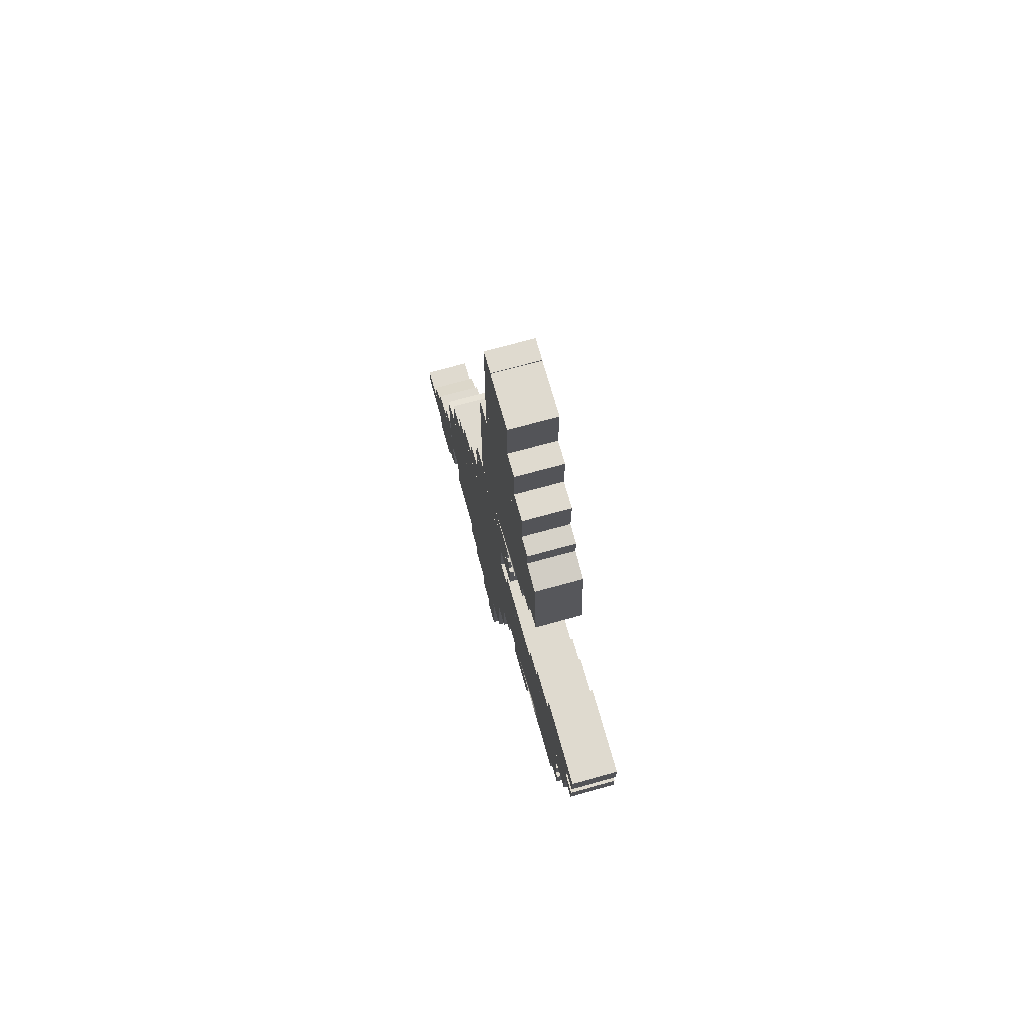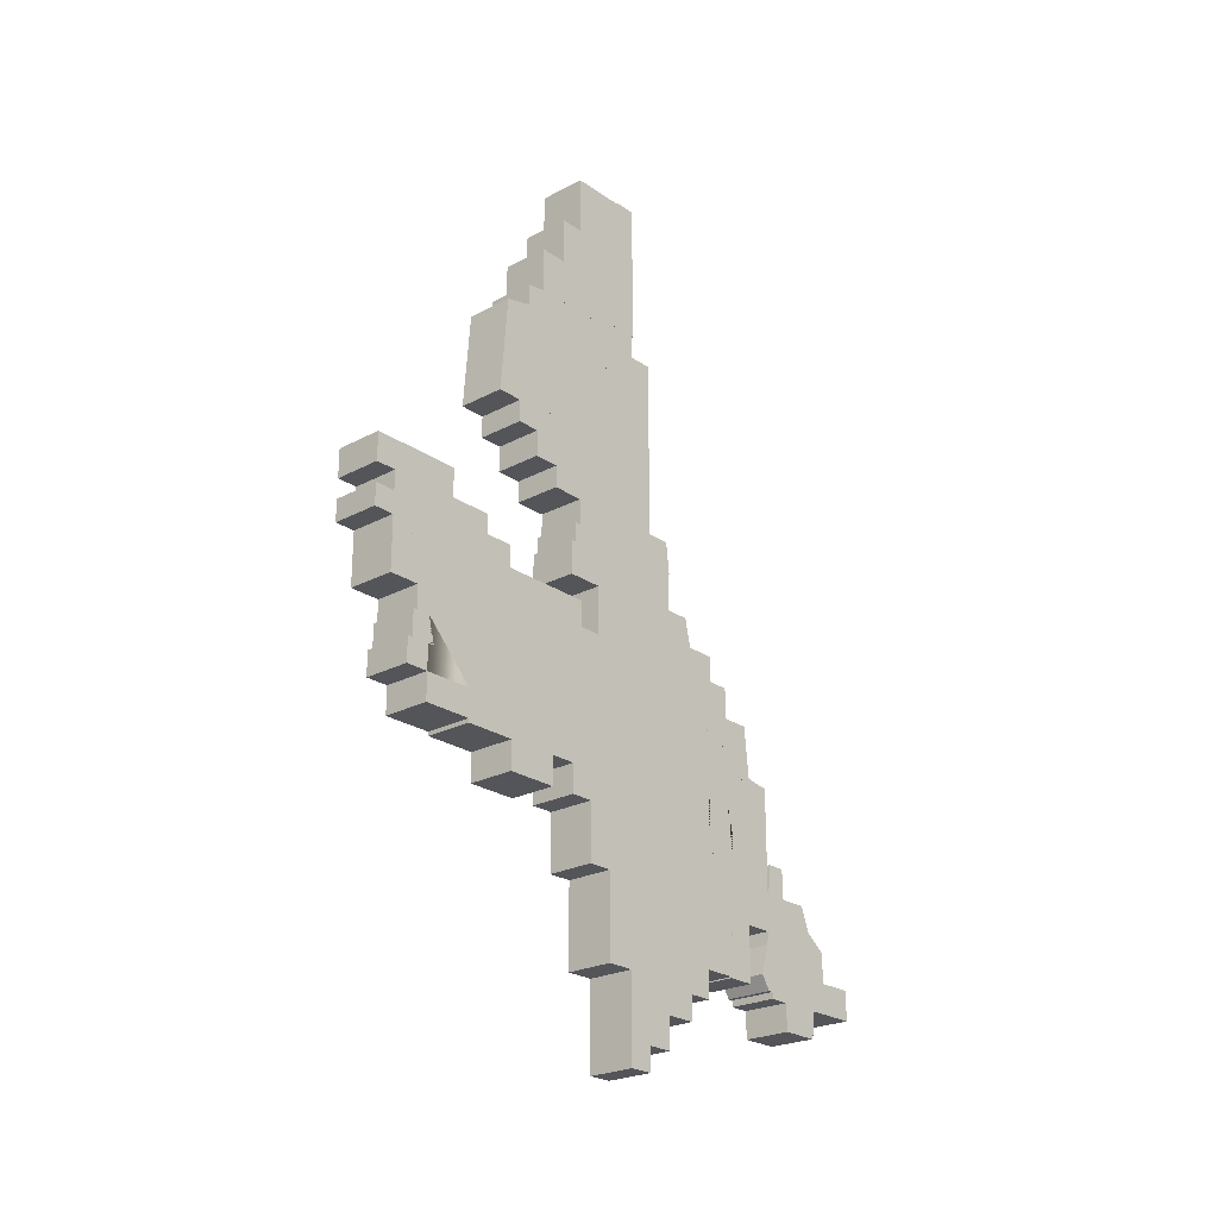
<metadata>
{"format":"obj","ext":"obj","renderer":"f3d","projection":"perspective","resolution":1024,"background":"white","views":[{"elev":70.8,"azim":164.5,"up":"+Z"},{"elev":-24.0,"azim":-138.6,"up":"+Z"}]}
</metadata>
<code>
o 000_Path
g Path
v -0.039 17.71 -4.807
v -0.039 21.21 -4.807
v -0.039 21.21 -3.138
v -0.039 17.71 -3.138
v -0.039 39.18 1.475
v -0.039 37.91 1.475
v -0.039 37.91 0.123
v -0.039 39.18 0.123
v -0.039 36.24 3.145
v -0.039 36.24 -1.468
v -0.039 19.38 3.542
v -0.039 16.04 4.417
v -0.039 16.04 -3.138
v -0.039 22.16 1.475
v -0.039 22.16 -1.468
v -0.039 31.07 1.475
v -0.039 29.32 0.123
v -0.039 31.78 -1.468
v -0.039 31.78 1.475
v -0.039 25.82 -3.138
v -0.039 23.59 -1.468
v -0.039 33.69 4.417
v -0.039 34.8 3.145
v -0.039 39.18 4.417
v -0.039 34.8 -1.468
v -0.039 34.8 -3.138
v -0.039 37.91 -3.138
v -0.039 39.18 2.668
v -0.039 37.91 2.668
v -0.039 34.8 1.475
v -0.039 33.69 2.668
v -0.039 31.07 2.668
v -0.039 25.82 -1.468
v -0.039 23.59 0.123
v -0.039 24.39 1.475
v -0.039 24.39 3.542
v -2.977 21.21 -4.807
v -2.977 17.71 -4.807
v -2.977 17.71 -3.138
v -2.977 21.21 -3.138
v -2.977 37.91 1.475
v -2.977 39.18 1.475
v -2.977 39.18 0.123
v -2.977 37.91 0.123
v -2.977 36.24 3.145
v -2.977 36.24 -1.468
v -2.977 16.04 4.417
v -2.977 19.38 3.542
v -2.977 16.04 -3.138
v -2.977 22.16 1.475
v -2.977 22.16 -1.468
v -2.977 29.32 0.123
v -2.977 31.07 1.475
v -2.977 31.78 1.475
v -2.977 31.78 -1.468
v -2.977 23.59 -1.468
v -2.977 25.82 -3.138
v -2.977 34.8 3.145
v -2.977 33.69 4.417
v -2.977 39.18 4.417
v -2.977 34.8 -3.138
v -2.977 34.8 -1.468
v -2.977 37.91 -3.138
v -2.977 39.18 2.668
v -2.977 37.91 2.668
v -2.977 33.69 2.668
v -2.977 34.8 1.475
v -2.977 31.07 2.668
v -2.977 23.59 0.123
v -2.977 25.82 -1.468
v -2.977 24.39 3.542
v -2.977 24.39 1.475
v -2.977 29.32 1.475
v -0.039 29.32 1.475
v -0.039 19.38 4.417
v -2.977 19.38 4.417
f 2 3 4 1
f 6 7 8 5
f 9 10 7 6
f 12 13 4 11
f 11 4 15 14
f 17 18 19 16
f 21 15 3 20
f 23 9 24 22
f 26 27 10 25
f 24 9 29 28
f 31 32 19 30
f 20 33 34 21
f 36 11 14 35
f 17 34 33 18
f 30 23 22 31
f 38 39 40 37
f 42 43 44 41
f 41 44 46 45
f 48 39 49 47
f 50 51 39 48
f 53 54 55 52
f 57 40 51 56
f 59 60 45 58
f 62 46 63 61
f 64 65 45 60
f 67 54 68 66
f 56 69 70 57
f 72 50 48 71
f 55 70 69 52
f 66 59 58 67
f 53 73 74 16
f 73 52 17 74
f 68 53 16 32
f 41 65 29 6
f 63 44 7 27
f 76 47 12 75
f 48 76 75 11
f 37 40 3 2
f 39 38 1 4
f 38 37 2 1
f 44 43 8 7
f 43 42 5 8
f 42 41 6 5
f 45 46 10 9
f 47 49 13 12
f 49 39 4 13
f 51 50 14 15
f 55 54 19 18
f 56 51 15 21
f 40 57 20 3
f 58 45 9 23
f 60 59 22 24
f 61 63 27 26
f 46 62 25 10
f 62 61 26 25
f 65 64 28 29
f 64 60 24 28
f 66 68 32 31
f 54 67 30 19
f 57 70 33 20
f 69 56 21 34
f 71 48 11 36
f 50 72 35 14
f 72 71 36 35
f 52 69 34 17
f 70 55 18 33
f 67 58 23 30
f 59 66 31 22
f 15 4 3
f 16 74 17
f 32 16 19
f 29 9 6
f 27 7 10
f 75 12 11
f 40 39 51
f 52 73 53
f 54 53 68
f 41 45 65
f 46 44 63
f 48 47 76
o 001_Path
g Path
v -0.04 21.21 -14.83
v -0.04 14.37 -11.33
v -0.04 12.94 -18.64
v -0.04 19.46 -19.92
v -0.04 16.36 -21.83
v -0.04 14.45 -20.32
v -0.04 12.94 -11.33
v -0.04 10.39 -15.62
v -0.04 17.95 -23.73
v -0.04 19.46 -25.16
v -0.04 22.72 -14.83
v -0.04 22.72 -11.33
v -2.977 14.37 -11.33
v -2.977 21.21 -14.83
v -2.977 19.46 -19.92
v -2.977 12.94 -18.64
v -2.977 16.36 -21.83
v -2.977 14.45 -20.32
v -2.977 12.94 -11.33
v -2.977 10.39 -15.62
v -2.977 19.46 -25.16
v -2.977 17.95 -23.73
v -2.977 22.72 -11.33
v -2.977 22.72 -14.83
v -2.977 10.39 -11.33
v -0.04 10.39 -11.33
v -2.977 10.79 -18.64
v -0.04 10.79 -18.64
v -2.977 21.21 -19.92
v -0.04 21.21 -19.92
v -2.977 14.45 -21.83
v -0.04 14.45 -21.83
v -2.977 17.95 -25.16
v -0.04 17.95 -25.16
v -2.977 16.36 -23.73
v -0.04 16.36 -23.73
v -2.977 12.94 -20.32
v -0.04 12.94 -20.32
f 78 79 80 77
f 80 79 82 81
f 83 84 79 78
f 81 85 86 80
f 88 78 77 87
f 90 91 92 89
f 93 94 92 91
f 89 92 96 95
f 91 97 98 93
f 100 90 89 99
f 95 101 102 83
f 101 96 84 102
f 96 103 104 84
f 103 92 79 104
f 91 105 106 80
f 105 90 77 106
f 94 107 108 82
f 107 93 81 108
f 98 109 110 85
f 109 97 86 110
f 93 111 112 81
f 111 98 85 112
f 92 113 114 79
f 113 94 82 114
f 89 95 83 78
f 97 91 80 86
f 99 89 78 88
f 90 100 87 77
f 100 99 88 87
f 83 102 84
f 79 84 104
f 77 80 106
f 81 82 108
f 86 85 110
f 81 112 85
f 79 114 82
f 96 101 95
f 103 96 92
f 105 91 90
f 107 94 93
f 109 98 97
f 98 111 93
f 94 113 92
o 002_Path
g Path
v -0.04 35.12 -7.67
v -0.04 36.55 -7.67
v -0.04 36.55 -6.16
v -0.04 35.12 -6.16
v -0.04 25.74 -11.33
v -0.04 28.92 -11.33
v -0.04 28.92 -9.579
v -0.04 25.74 -9.579
v -0.04 9.198 -8.625
v -0.04 10.95 -8.545
v -0.04 10.95 -6.478
v -0.04 9.119 -6.319
v -0.04 34.96 -3.138
v -0.04 35.12 -4.569
v -0.04 36 -4.569
v -0.04 36 -3.138
v -0.04 12.7 -10.29
v -0.04 12.38 -4.967
v -0.04 21.13 -4.648
v -0.04 24.15 -9.579
v -0.04 25.74 -3.138
v -0.04 32.1 -7.67
v -0.04 31.78 -1.229
v -0.04 34.65 1.554
v -0.04 31.78 1.554
v -0.04 34.96 -1.627
v -0.04 24.15 -11.33
v -0.04 17.71 -4.648
v -0.04 16.28 -3.138
v -0.04 16.12 -0.911
v -0.04 12.38 -1.627
v -0.04 36.55 -1.627
v -0.04 36.48 3.304
v -0.04 12.7 -11.33
v -0.04 32.1 -9.579
v -0.04 17.71 -3.138
v -2.978 36.55 -7.67
v -2.978 35.12 -7.67
v -2.978 35.12 -6.16
v -2.978 36.55 -6.16
v -2.978 28.92 -11.33
v -2.978 25.74 -11.33
v -2.978 25.74 -9.579
v -2.978 28.92 -9.579
v -2.978 10.95 -8.545
v -2.978 9.198 -8.625
v -2.978 9.119 -6.319
v -2.978 10.95 -6.478
v -2.978 35.12 -4.569
v -2.978 34.96 -3.138
v -2.978 36 -3.138
v -2.978 36 -4.569
v -2.978 12.7 -10.29
v -2.978 12.38 -4.967
v -2.978 24.15 -9.579
v -2.978 21.13 -4.648
v -2.978 25.74 -3.138
v -2.978 32.1 -7.67
v -2.978 31.78 -1.229
v -2.978 31.78 1.554
v -2.978 34.65 1.554
v -2.978 34.96 -1.627
v -2.978 24.15 -11.33
v -2.978 17.71 -4.648
v -2.978 16.28 -3.138
v -2.978 12.38 -1.627
v -2.978 16.12 -0.911
v -2.978 36.55 -1.627
v -2.978 36.48 3.304
v -2.978 12.7 -11.33
v -2.978 32.1 -9.579
v -2.978 17.71 -3.138
v -0.04 10.95 -4.967
v -2.978 10.95 -4.967
v -0.04 21.13 -3.138
v -2.978 21.13 -3.138
v -0.04 34.65 3.304
v -2.978 34.65 3.304
v -0.04 10.55 -10.29
v -2.978 10.55 -10.29
v -0.04 25.74 -1.229
v -2.978 25.74 -1.229
f 116 117 118 115
f 120 121 122 119
f 124 125 126 123
f 128 129 130 127
f 131 132 125 124
f 134 122 135 133
f 128 127 137 136
f 139 137 140 138
f 134 133 142 141
f 137 135 122 136
f 143 144 145 132
f 146 147 138 140
f 115 118 128 136
f 148 142 132 131
f 121 149 136 122
f 150 143 132 142
f 152 153 154 151
f 156 157 158 155
f 160 161 162 159
f 164 165 166 163
f 159 162 168 167
f 170 171 157 169
f 172 173 164 163
f 175 176 173 174
f 177 178 170 169
f 172 157 171 173
f 168 180 181 179
f 176 175 183 182
f 172 163 153 152
f 168 178 184 167
f 157 172 185 158
f 178 168 179 186
f 125 187 188 162
f 187 132 168 188
f 133 189 190 170
f 189 135 171 190
f 140 127 164 176
f 138 191 192 175
f 191 147 183 192
f 131 193 194 167
f 193 124 159 194
f 141 148 184 177
f 135 195 196 171
f 195 137 173 196
f 118 117 154 153
f 117 116 151 154
f 116 115 152 151
f 119 122 157 156
f 121 120 155 158
f 120 119 156 155
f 123 126 161 160
f 126 125 162 161
f 124 123 160 159
f 127 130 165 164
f 130 129 166 165
f 129 128 163 166
f 122 134 169 157
f 137 139 174 173
f 139 138 175 174
f 142 133 170 178
f 134 141 177 169
f 132 145 180 168
f 145 144 181 180
f 144 143 179 181
f 147 146 182 183
f 146 140 176 182
f 128 118 153 163
f 115 136 172 152
f 148 131 167 184
f 136 149 185 172
f 149 121 158 185
f 143 150 186 179
f 150 142 178 186
f 132 187 125
f 189 133 135
f 137 127 140
f 191 138 147
f 124 193 131
f 142 148 141
f 195 135 137
f 162 188 168
f 171 170 190
f 176 164 173
f 183 175 192
f 167 194 159
f 177 184 178
f 173 171 196
o 003_Path
g Path
v -0.04 32.02 -7.67
v -0.04 32.02 -9.34
v -0.04 35.12 -9.34
v -0.04 35.12 -7.67
v -2.978 32.02 -9.34
v -2.978 32.02 -7.67
v -2.978 35.12 -7.67
v -2.978 35.12 -9.34
f 198 199 200 197
f 202 203 204 201
f 201 204 199 198
f 204 203 200 199
f 203 202 197 200
f 202 201 198 197
o 004_Path
g Path
v -0.041 35.12 -4.569
v -0.041 34.73 -6.16
v -0.041 36.24 -6.16
v -0.041 36.24 -4.569
v -2.978 34.73 -6.16
v -2.978 35.12 -4.569
v -2.978 36.24 -4.569
v -2.978 36.24 -6.16
f 206 207 208 205
f 210 211 212 209
f 209 212 207 206
f 212 211 208 207
f 211 210 205 208
f 210 209 206 205
o 005_Path
g Path
v -0.041 16.2 6.326
v -0.041 15.96 4.337
v -0.041 19.3 4.337
v -0.041 17.95 6.326
v -0.041 20.97 4.735
v -0.041 20.97 6.326
v -0.041 19.3 3.383
v -0.041 24.07 3.383
v -0.041 24.07 4.735
v -2.979 15.96 4.337
v -2.979 16.2 6.326
v -2.979 17.95 6.326
v -2.979 19.3 4.337
v -2.979 20.97 6.326
v -2.979 20.97 4.735
v -2.979 19.3 3.383
v -2.979 24.07 4.735
v -2.979 24.07 3.383
f 214 215 216 213
f 218 216 215 217
f 219 220 221 217
f 223 224 225 222
f 227 225 224 226
f 227 229 230 228
f 225 228 219 215
f 222 225 215 214
f 224 223 213 216
f 223 222 214 213
f 226 224 216 218
f 227 226 218 217
f 228 230 220 219
f 230 229 221 220
f 229 227 217 221
f 217 215 219
f 228 225 227
o 006_Path
g Path
v -0.042 20.89 4.656
v -0.042 23.75 4.656
v -0.042 23.75 6.326
v -0.042 20.89 6.326
v -0.042 19.22 17.54
v -0.042 28.2 17.06
v -0.042 28.2 18.41
v -0.042 19.22 19.61
v -0.042 29.87 16.66
v -0.042 28.76 10.62
v -0.042 30.35 10.62
v -0.042 17.71 6.326
v -0.042 25.74 7.678
v -0.042 27.33 9.268
v -0.042 17.71 17.54
v -0.042 25.74 6.326
v -2.979 23.75 4.656
v -2.979 20.89 4.656
v -2.979 20.89 6.326
v -2.979 23.75 6.326
v -2.979 28.2 17.06
v -2.979 19.22 17.54
v -2.979 19.22 19.61
v -2.979 28.2 18.41
v -2.979 29.87 16.66
v -2.979 30.35 10.62
v -2.979 28.76 10.62
v -2.979 17.71 6.326
v -2.979 27.33 9.268
v -2.979 25.74 7.678
v -2.979 17.71 17.54
v -2.979 25.74 6.326
v -2.979 27.33 7.678
v -0.042 27.33 7.678
v -2.979 28.76 9.268
v -0.042 28.76 9.268
f 232 233 234 231
f 236 237 238 235
f 236 240 241 239
f 234 243 244 242
f 235 245 242 244
f 235 244 240 236
f 243 234 233 246
f 248 249 250 247
f 252 253 254 251
f 255 256 257 251
f 258 259 260 249
f 259 258 261 252
f 251 257 259 252
f 262 250 249 260
f 260 263 264 243
f 263 259 244 264
f 259 265 266 244
f 265 257 240 266
f 247 250 233 232
f 249 248 231 234
f 248 247 232 231
f 251 254 237 236
f 254 253 238 237
f 253 252 235 238
f 257 256 241 240
f 256 255 239 241
f 255 251 236 239
f 258 249 234 242
f 252 261 245 235
f 261 258 242 245
f 250 262 246 233
f 262 260 243 246
f 244 243 264
f 240 244 266
f 263 260 259
f 265 259 257
o 007_Path
g Path
v -0.042 20.89 12.37
v -0.042 22.4 12.37
v -0.042 22.4 15.79
v -0.042 20.89 15.79
v -0.042 22.4 10.78
v -0.042 26.85 10.78
v -0.042 26.85 12.37
v -0.042 28.76 12.37
v -0.042 28.76 15.23
v -0.042 27.25 15.23
v -0.042 26.85 16.74
v -2.98 22.4 12.37
v -2.98 20.89 12.37
v -2.98 20.89 15.79
v -2.98 22.4 15.79
v -2.98 22.4 10.78
v -2.98 26.85 12.37
v -2.98 26.85 10.78
v -2.98 28.76 15.23
v -2.98 28.76 12.37
v -2.98 27.25 15.23
v -2.98 26.85 16.74
v -0.042 22.4 17.22
v -2.98 22.4 17.22
f 268 269 270 267
f 271 272 273 268
f 275 276 273 274
f 273 277 269 268
f 279 280 281 278
f 278 283 284 282
f 286 283 287 285
f 278 281 288 283
f 269 289 290 281
f 289 277 288 290
f 277 276 287 288
f 267 270 280 279
f 270 269 281 280
f 268 267 279 278
f 273 272 284 283
f 272 271 282 284
f 271 268 278 282
f 274 273 283 286
f 276 275 285 287
f 275 274 286 285
f 289 269 277
f 277 273 276
f 288 281 290
f 287 283 288
o 008_Path
g Path
v -0.042 26.85 13.96
v -0.042 26.85 15.39
v -0.042 24.23 15.39
v -0.042 24.23 13.96
v -2.98 26.85 15.39
v -2.98 26.85 13.96
v -2.98 24.23 13.96
v -2.98 24.23 15.39
f 292 293 294 291
f 296 297 298 295
f 291 294 297 296
f 294 293 298 297
f 293 292 295 298
f 292 291 296 295
o 009_Path_-_Stroke
g Path_-_Stroke
v -2.98 26.95 13.86
v -0.043 26.95 13.86
v -0.043 24.13 13.86
v -2.98 24.13 13.86
v -2.98 24.33 14.06
v -0.043 24.33 14.06
v -0.043 26.75 14.06
v -2.98 26.75 14.06
v -2.98 26.95 15.49
v -0.043 26.95 15.49
v -0.043 26.75 15.29
v -2.98 26.75 15.29
v -2.98 24.13 15.49
v -0.043 24.13 15.49
v -0.043 24.33 15.29
v -2.98 24.33 15.29
f 300 301 302 299
f 304 305 306 303
f 308 300 299 307
f 305 309 310 306
f 312 308 307 311
f 309 313 314 310
f 301 312 311 302
f 313 304 303 314
f 304 301 300
f 304 300 305
f 305 300 308
f 305 308 309
f 309 308 312
f 309 312 313
f 313 312 301
f 313 301 304
f 299 302 303
f 306 299 303
f 307 299 306
f 310 307 306
f 311 307 310
f 314 311 310
f 302 311 314
f 303 302 314
o 010_Path
g Path
v -0.043 27.01 18.57
v -0.043 25.34 21.36
v -0.043 22.16 21.36
v -0.043 22.16 18.57
v -0.043 23.91 24.22
v -0.043 25.34 24.22
v -0.043 23.91 27.8
v -0.043 20.33 27.8
v -0.043 20.33 21.75
v -2.981 25.34 21.36
v -2.981 27.01 18.57
v -2.981 22.16 18.57
v -2.981 22.16 21.36
v -2.981 23.91 24.22
v -2.981 25.34 24.22
v -2.981 20.33 27.8
v -2.981 23.91 27.8
v -2.981 20.33 21.75
v -0.043 27.01 21.36
v -2.981 27.01 21.36
f 316 317 318 315
f 317 316 320 319
f 322 323 319 321
f 325 326 327 324
f 328 329 324 327
f 331 328 332 330
f 332 327 317 323
f 334 324 316 333
f 325 334 333 315
f 327 326 318 317
f 326 325 315 318
f 324 329 320 316
f 329 328 319 320
f 330 332 323 322
f 328 331 321 319
f 331 330 322 321
f 319 323 317
f 333 316 315
f 327 332 328
f 325 324 334
o 011_Path
g Path
v -0.043 22.16 18.97
v -0.043 22.16 21.59
v -0.043 20.49 22.15
v -0.043 19.14 18.97
v -0.043 20.49 27.88
v -0.043 19.14 27.88
v -2.981 22.16 21.59
v -2.981 22.16 18.97
v -2.981 19.14 18.97
v -2.981 20.49 22.15
v -2.981 19.14 27.88
v -2.981 20.49 27.88
f 336 337 338 335
f 340 338 337 339
f 342 343 344 341
f 346 344 343 345
f 335 338 343 342
f 337 336 341 344
f 336 335 342 341
f 339 337 344 346
f 338 340 345 343
f 340 339 346 345
o 012_Path
g Path
v -0.044 12.7 -11.81
v -0.044 12.7 -10.21
v -0.044 10.55 -10.21
v -0.044 10.55 -11.81
v -0.044 8.88 -6.398
v -0.044 7.369 -6.637
v -0.044 9.198 -8.466
v -0.044 9.198 -6.637
v -0.044 7.369 -15.3
v -0.044 10.95 -6.637
v -0.044 10.95 -5.046
v -0.044 12.7 -5.046
v -0.044 12.7 -1.786
v -0.044 10.95 -3.217
v -0.044 14.13 0.282
v -0.044 12.3 0.282
v -0.044 12.3 -1.309
v -0.044 16.12 2.031
v -0.044 14.53 2.031
v -0.044 16.12 -1.309
v -0.044 9.198 -3.217
v -0.044 10.95 -1.309
v -0.044 9.198 -15.3
v -0.044 9.198 -18.72
v -0.044 10.95 -18.72
v -0.044 10.95 -8.466
v -2.981 12.7 -10.21
v -2.981 12.7 -11.81
v -2.981 10.55 -11.81
v -2.981 10.55 -10.21
v -2.981 7.369 -6.637
v -2.981 8.88 -6.398
v -2.981 9.198 -6.637
v -2.981 9.198 -8.466
v -2.981 7.369 -15.3
v -2.981 10.95 -5.046
v -2.981 10.95 -6.637
v -2.981 12.7 -5.046
v -2.981 10.95 -3.217
v -2.981 12.7 -1.786
v -2.981 12.3 0.282
v -2.981 14.13 0.282
v -2.981 12.3 -1.309
v -2.981 14.53 2.031
v -2.981 16.12 2.031
v -2.981 16.12 -1.309
v -2.981 9.198 -3.217
v -2.981 10.95 -1.309
v -2.981 9.198 -15.3
v -2.981 10.95 -18.72
v -2.981 9.198 -18.72
v -2.981 10.95 -8.466
f 348 349 350 347
f 352 353 354 351
f 350 353 352 355
f 354 356 357 351
f 358 359 360 357
f 362 363 359 361
f 365 361 366 364
f 357 360 367 351
f 363 368 360 359
f 369 370 371 350
f 372 353 350 349
f 374 375 376 373
f 378 379 380 377
f 381 377 380 375
f 378 382 383 379
f 382 385 386 384
f 388 386 389 387
f 391 392 388 390
f 378 393 385 382
f 386 385 394 389
f 375 396 397 395
f 375 380 398 376
f 366 359 386 392
f 369 355 381 395
f 347 350 375 374
f 349 348 373 376
f 348 347 374 373
f 354 353 380 379
f 352 351 378 377
f 355 352 377 381
f 357 356 383 382
f 356 354 379 383
f 359 358 384 386
f 358 357 382 384
f 363 362 387 389
f 362 361 388 387
f 364 366 392 391
f 361 365 390 388
f 365 364 391 390
f 351 367 393 378
f 367 360 385 393
f 360 368 394 385
f 368 363 389 394
f 350 371 396 375
f 371 370 397 396
f 370 369 395 397
f 353 372 398 380
f 372 349 376 398
f 361 359 366
f 350 355 369
f 392 386 388
f 395 381 375
o 013_Path
g Path
v -0.044 3.234 -19.04
v -0.044 3.552 -20.87
v -0.044 5.938 -20.87
v -0.044 5.938 -18.8
v -0.044 7.528 -16.1
v -0.044 3.552 -14.59
v -0.044 2.28 -17.37
v -0.044 0.053 -17.37
v -0.044 0.053 -18.8
v -0.044 5.938 -13.08
v -0.044 4.109 -13.08
v -0.044 7.131 -11.25
v -0.044 5.938 -11.25
v -2.982 3.552 -20.87
v -2.982 3.234 -19.04
v -2.982 5.938 -18.8
v -2.982 5.938 -20.87
v -2.982 7.528 -16.1
v -2.982 2.28 -17.37
v -2.982 3.552 -14.59
v -2.982 0.053 -18.8
v -2.982 0.053 -17.37
v -2.982 5.938 -13.08
v -2.982 4.109 -13.08
v -2.982 5.938 -11.25
v -2.982 7.131 -11.25
v -0.044 2.28 -15.54
v -2.982 2.28 -15.54
v -0.044 8.085 -17.93
v -2.982 8.085 -17.93
v -2.982 7.528 -18.8
v -0.044 7.528 -18.8
f 400 401 402 399
f 403 404 405 402
f 407 399 405 406
f 408 409 404 403
f 411 408 403 410
f 413 414 415 412
f 414 417 418 416
f 420 417 413 419
f 416 418 422 421
f 424 416 421 423
f 405 425 426 417
f 425 404 418 426
f 403 427 428 416
f 402 401 415 414
f 401 400 412 415
f 400 399 413 412
f 406 405 417 420
f 399 407 419 413
f 407 406 420 419
f 404 409 422 418
f 409 408 421 422
f 410 403 416 424
f 408 411 423 421
f 411 410 424 423
f 430 402 414 429
f 427 430 429 428
f 402 405 399
f 425 405 404
f 402 427 403
f 427 402 430
f 413 417 414
f 418 417 426
f 416 428 414
f 429 414 428
o 014_Path
g Path
v -0.045 3.393 -20.63
v -0.045 5.858 -20.63
v -0.045 5.858 -19.2
v -0.045 3.393 -19.2
v -0.045 5.461 -15.46
v -0.045 2.519 -15.46
v -0.045 2.519 -17.37
v -0.045 5.461 -16.98
v -0.045 7.21 -16.98
v -0.045 7.21 -18.64
v -0.045 0.053 -17.37
v -0.045 0.053 -19.2
v -2.982 5.858 -20.63
v -2.982 3.393 -20.63
v -2.982 3.393 -19.2
v -2.982 5.858 -19.2
v -2.982 2.519 -15.46
v -2.982 5.461 -15.46
v -2.982 5.461 -16.98
v -2.982 2.519 -17.37
v -2.982 7.21 -16.98
v -2.982 7.21 -18.64
v -2.982 0.053 -19.2
v -2.982 0.053 -17.37
v -2.982 7.21 -19.2
v -0.045 7.21 -19.2
f 432 433 434 431
f 436 437 438 435
f 438 433 440 439
f 442 434 437 441
f 438 437 434 433
f 444 445 446 443
f 448 449 450 447
f 451 452 446 449
f 454 450 445 453
f 446 445 450 449
f 446 455 456 433
f 455 452 440 456
f 443 446 433 432
f 445 444 431 434
f 444 443 432 431
f 447 450 437 436
f 449 448 435 438
f 448 447 436 435
f 452 451 439 440
f 451 449 438 439
f 453 445 434 442
f 450 454 441 437
f 454 453 442 441
f 440 433 456
f 455 446 452

</code>
